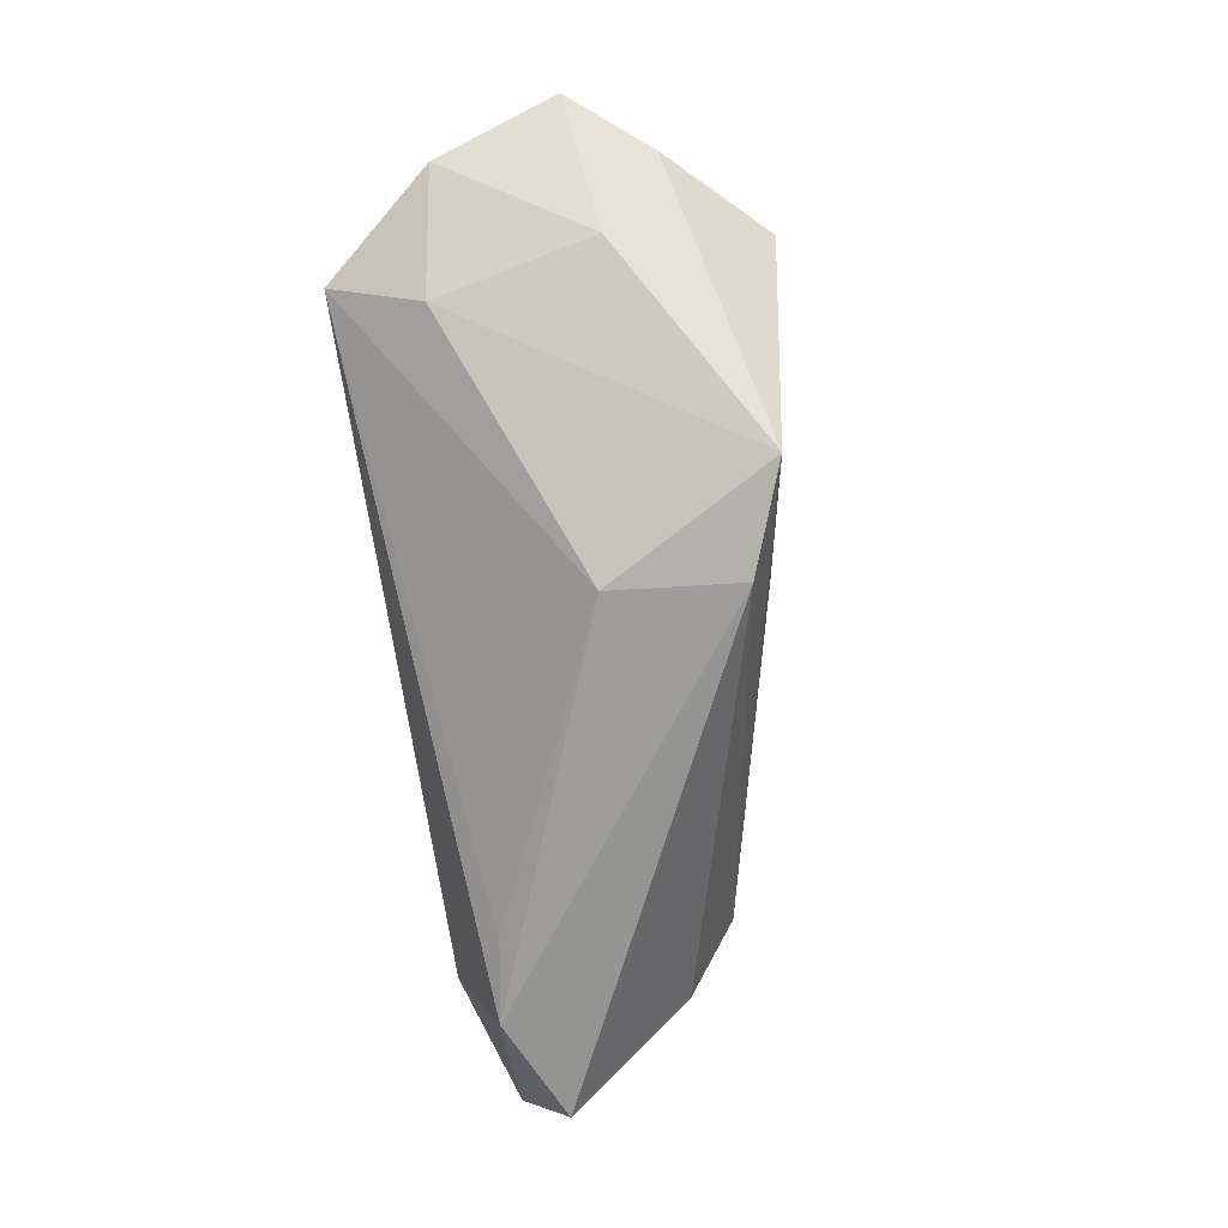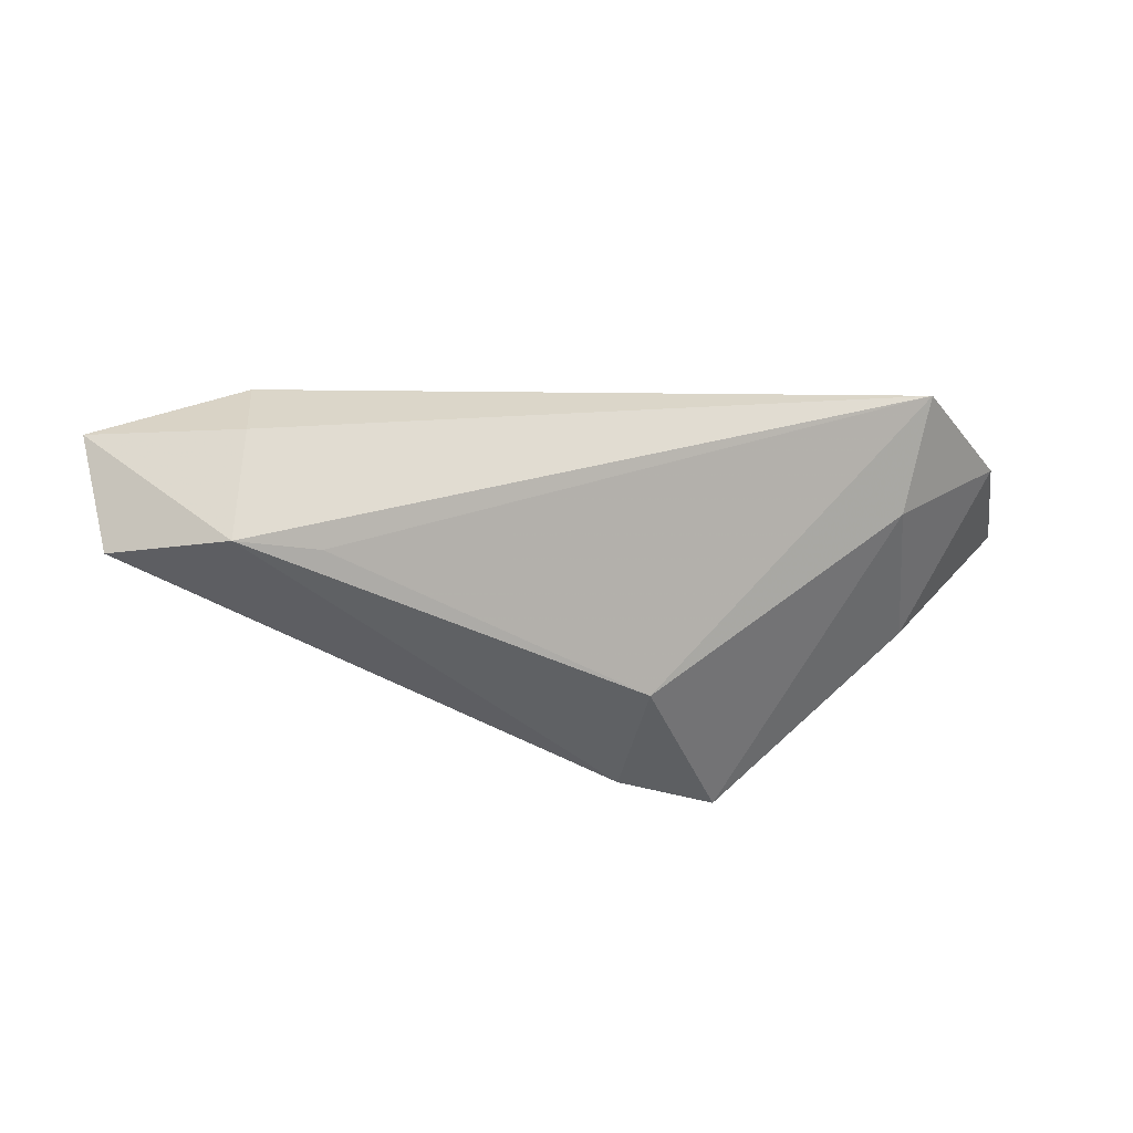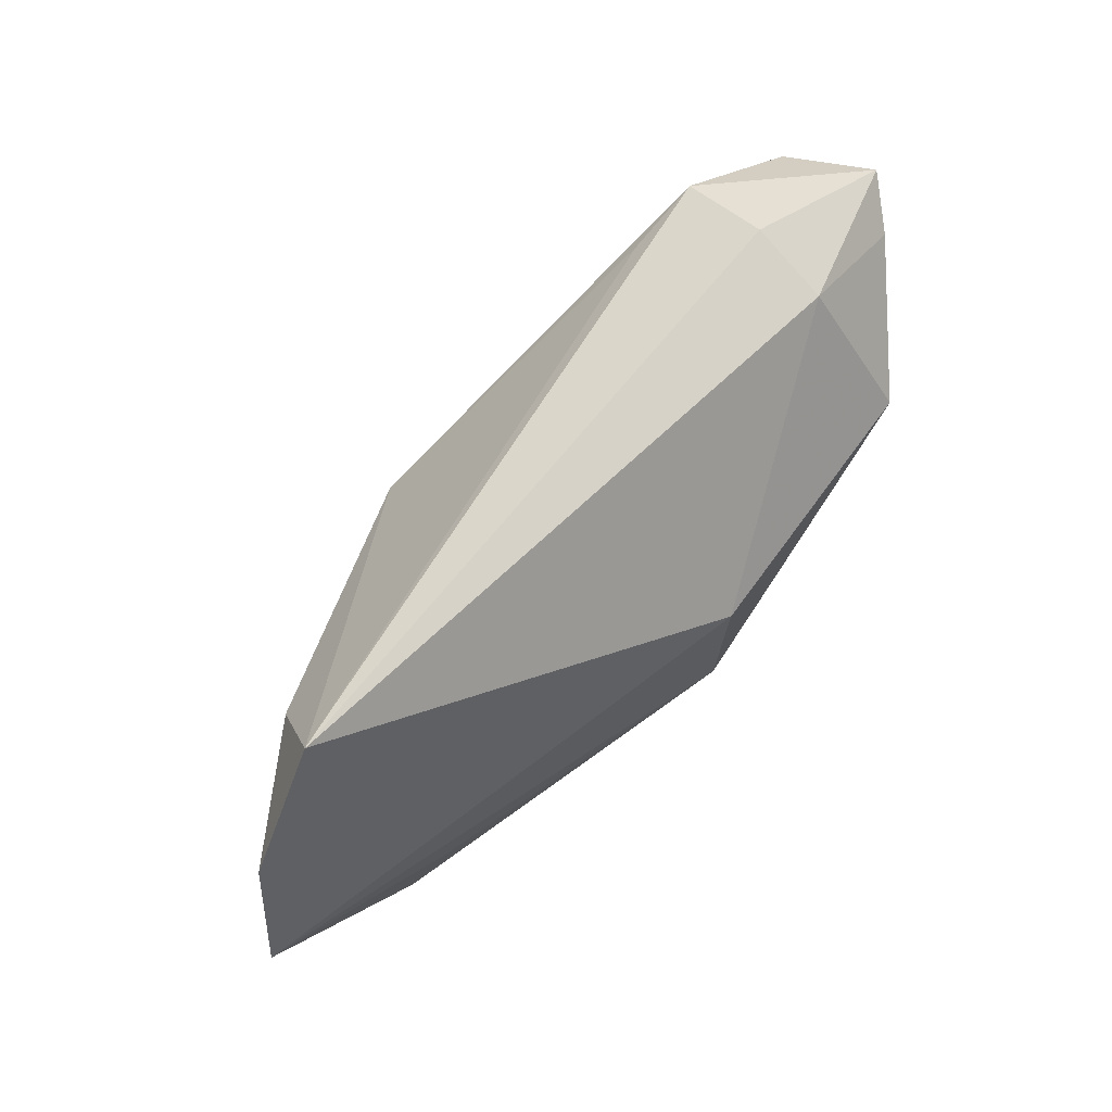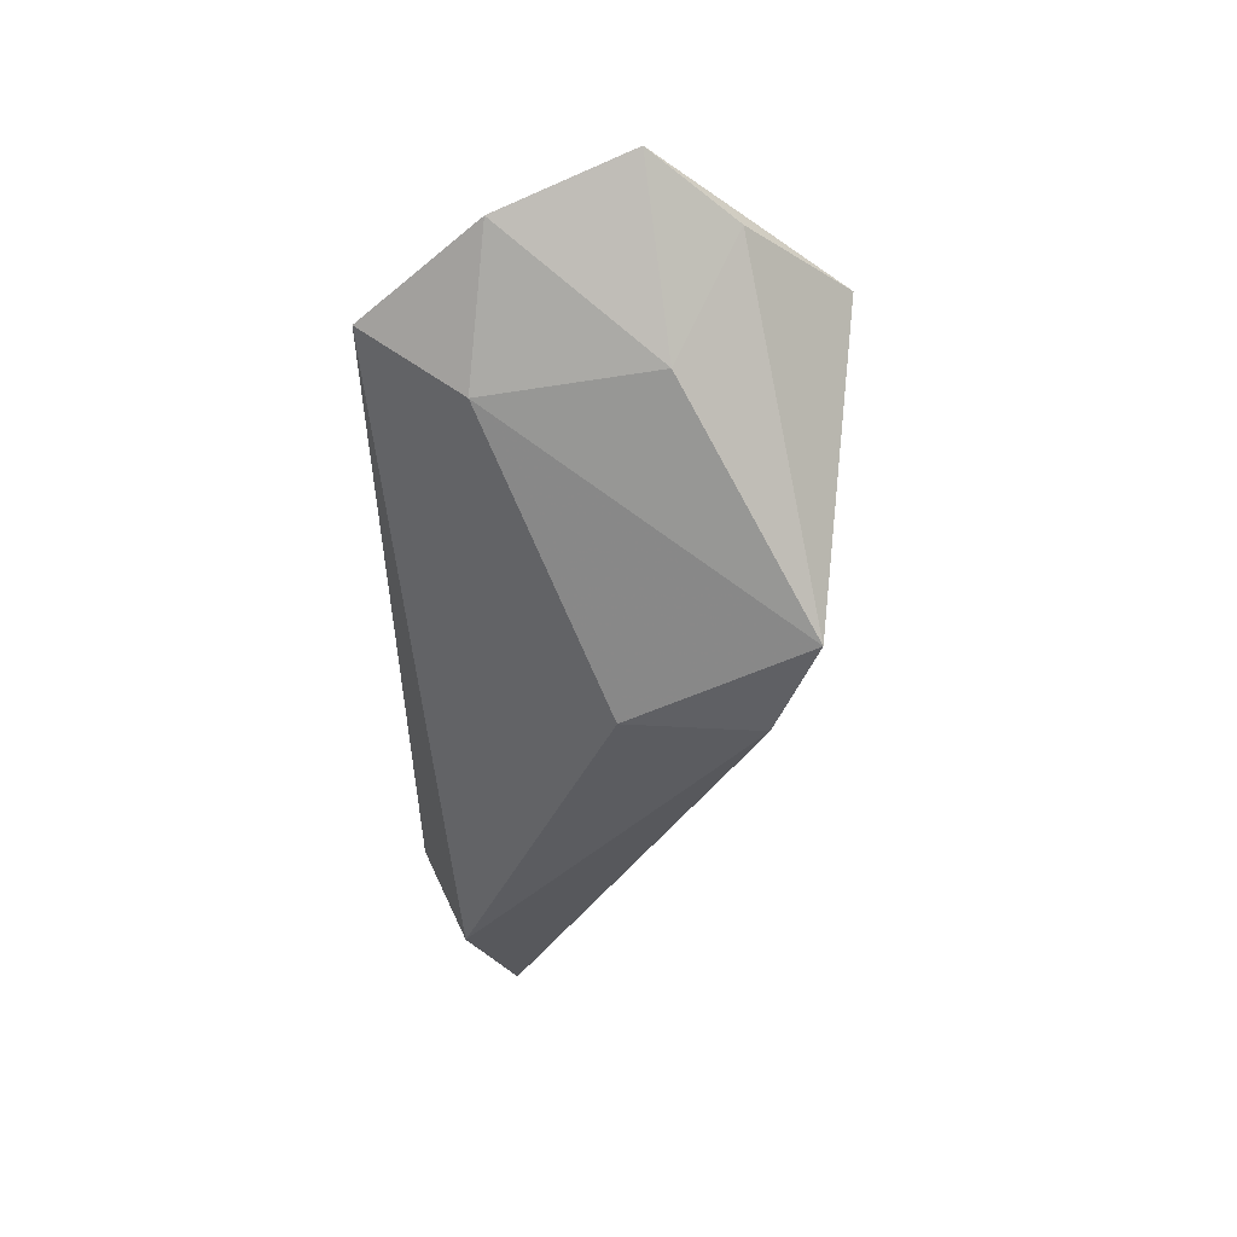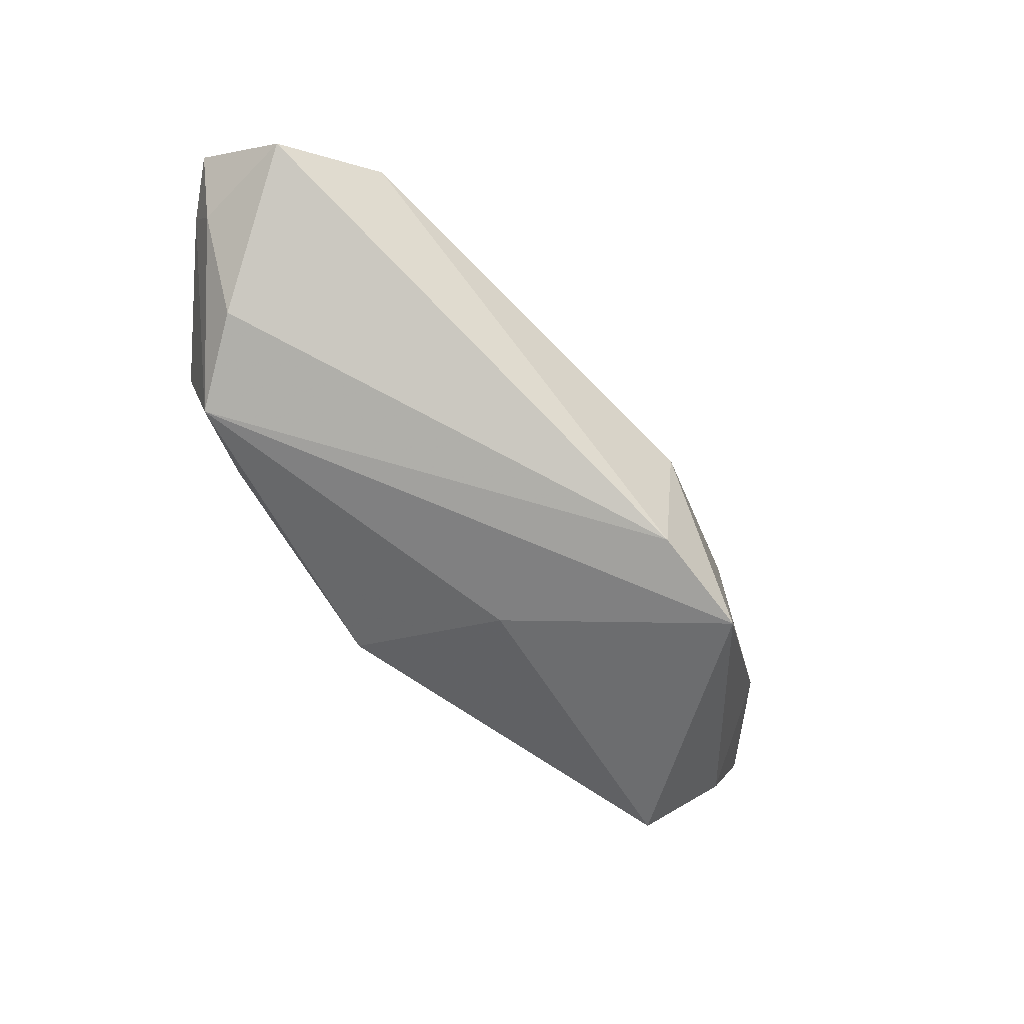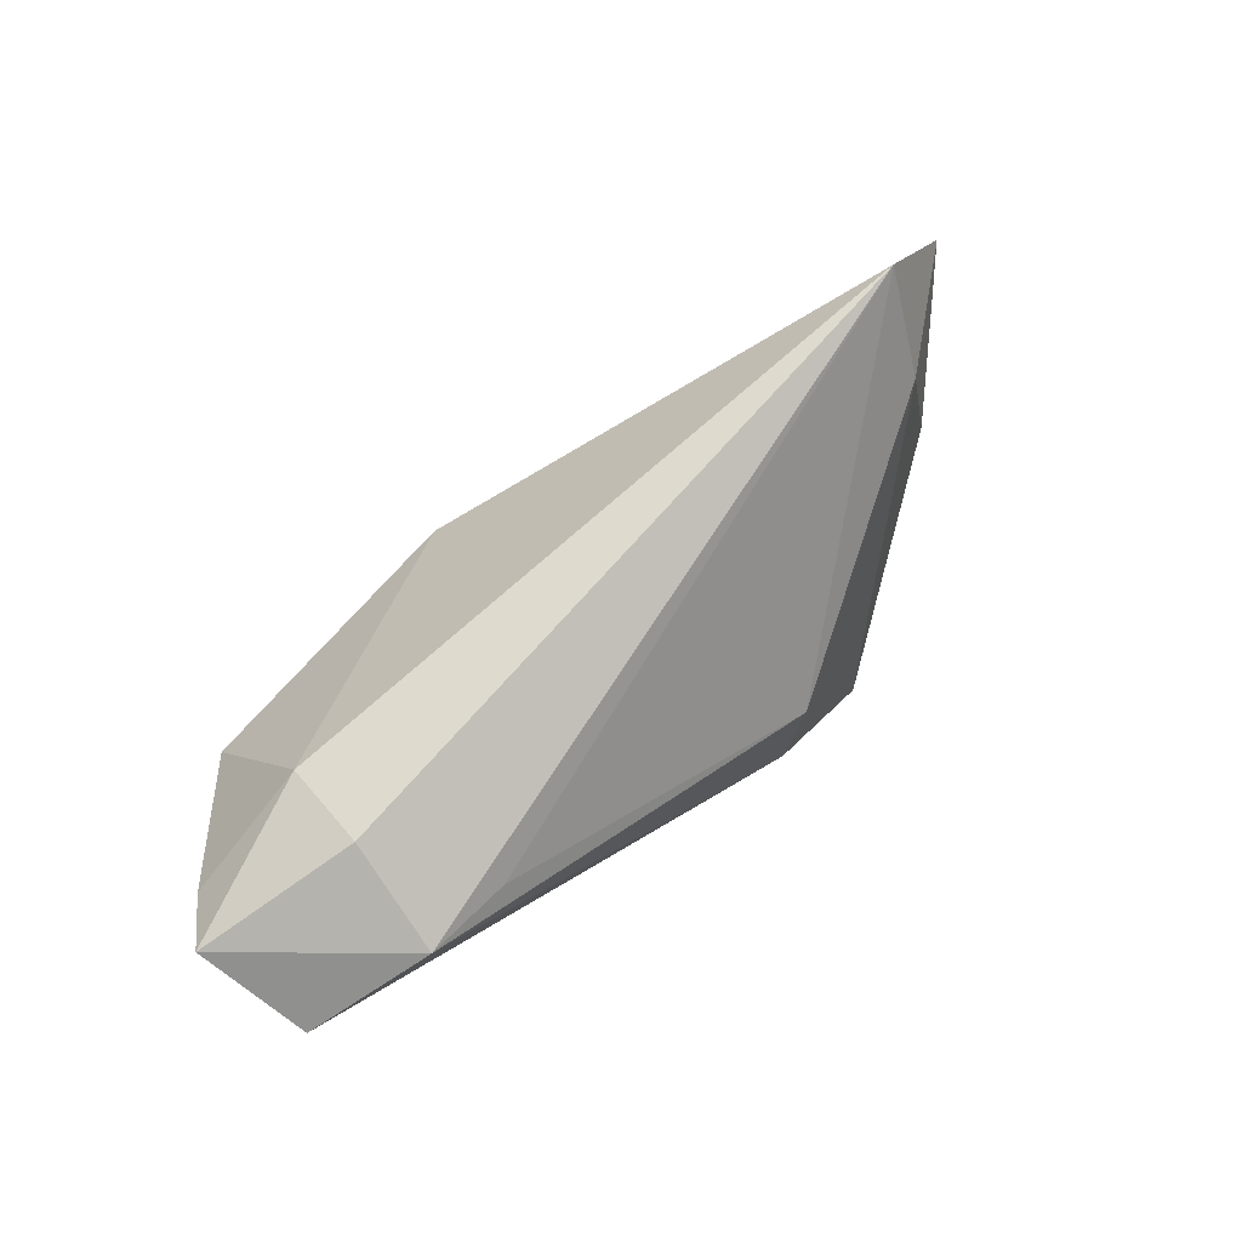
<metadata>
{"format":"obj","ext":"obj","renderer":"f3d","projection":"perspective","resolution":1024,"background":"white","views":[{"elev":-70.5,"azim":-79.7,"up":"+Z"},{"elev":-45.7,"azim":174.0,"up":"+Z"},{"elev":67.8,"azim":-40.2,"up":"+Y"},{"elev":-35.2,"azim":-88.2,"up":"+Z"},{"elev":-46.5,"azim":140.1,"up":"+Y"},{"elev":73.4,"azim":142.8,"up":"+Y"}]}
</metadata>
<code>
v -0.008553 -0.01838 -0.02147
v -0.05429 0.01 0.01112
v 0.03937 0.01877 -0.02147
v -0.01051 -0.001907 -0.02147
v 0.02929 0.01695 -0.01995
v 0.03964 0.02169 0.001487
v 0.05405 0.01329 -0.01946
v -0.05869 -0.005993 0.01591
v -0.04073 0.01229 -0.001148
v -0.05058 -0.016 0.01273
v -0.04481 -0.008441 -0.0013
v 0.0547 0.01596 -0.001547
v 0.058 0.02037 -0.007462
v 0.04928 -0.002348 -0.004411
v 0.04497 -0.00884 0.005884
v 0.009064 -0.01743 0.02064
v 0.04442 0.003954 0.01271
v -0.03313 -0.0178 0.01698
v 0.03908 0.02449 -0.008896
v -0.0002999 -0.02047 0.001985
v 0.0105 0.0003517 0.02047
v -0.04275 0.02449 0.007379
v 0.03536 -0.007639 0.01266
v -0.0216 -0.02365 -0.01943
v 0.05542 0.01037 -0.006409
v -0.03812 -0.02795 0.01498
f 8 16 21
f 10 26 8
f 24 26 10
f 8 11 10
f 10 11 24
f 18 16 8
f 8 26 18
f 18 26 16
f 24 15 20
f 20 15 16
f 20 26 24
f 16 26 20
f 2 11 8
f 8 21 2
f 2 21 22
f 13 3 19
f 19 3 22
f 7 3 13
f 22 21 6
f 13 19 6
f 6 19 22
f 16 15 23
f 24 4 1
f 1 4 3
f 3 7 1
f 1 15 24
f 22 3 5
f 5 4 22
f 3 4 5
f 24 11 9
f 9 4 24
f 22 4 9
f 9 2 22
f 11 2 9
f 25 7 13
f 17 6 21
f 17 21 16
f 16 23 17
f 17 23 15
f 14 25 15
f 7 25 14
f 15 1 14
f 14 1 7
f 13 6 12
f 6 17 12
f 12 25 13
f 15 25 12
f 12 17 15

</code>
